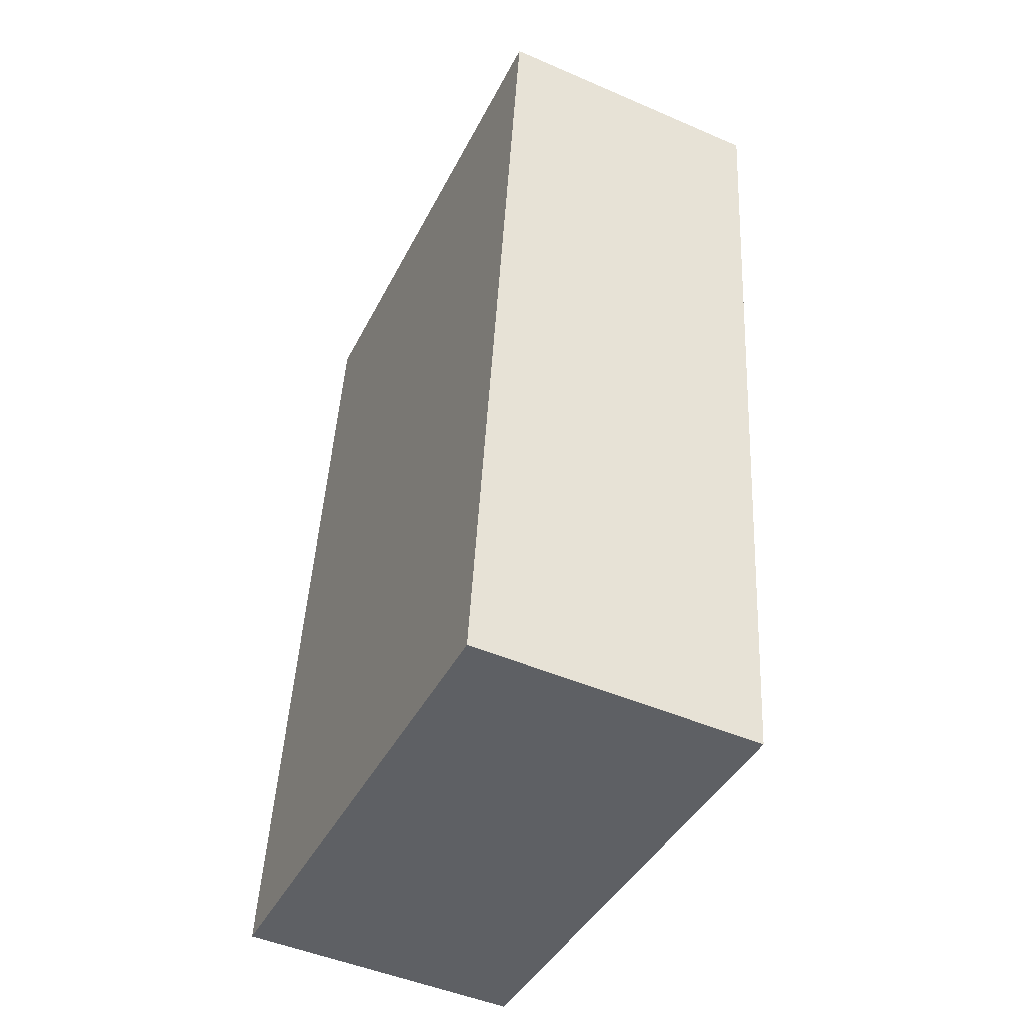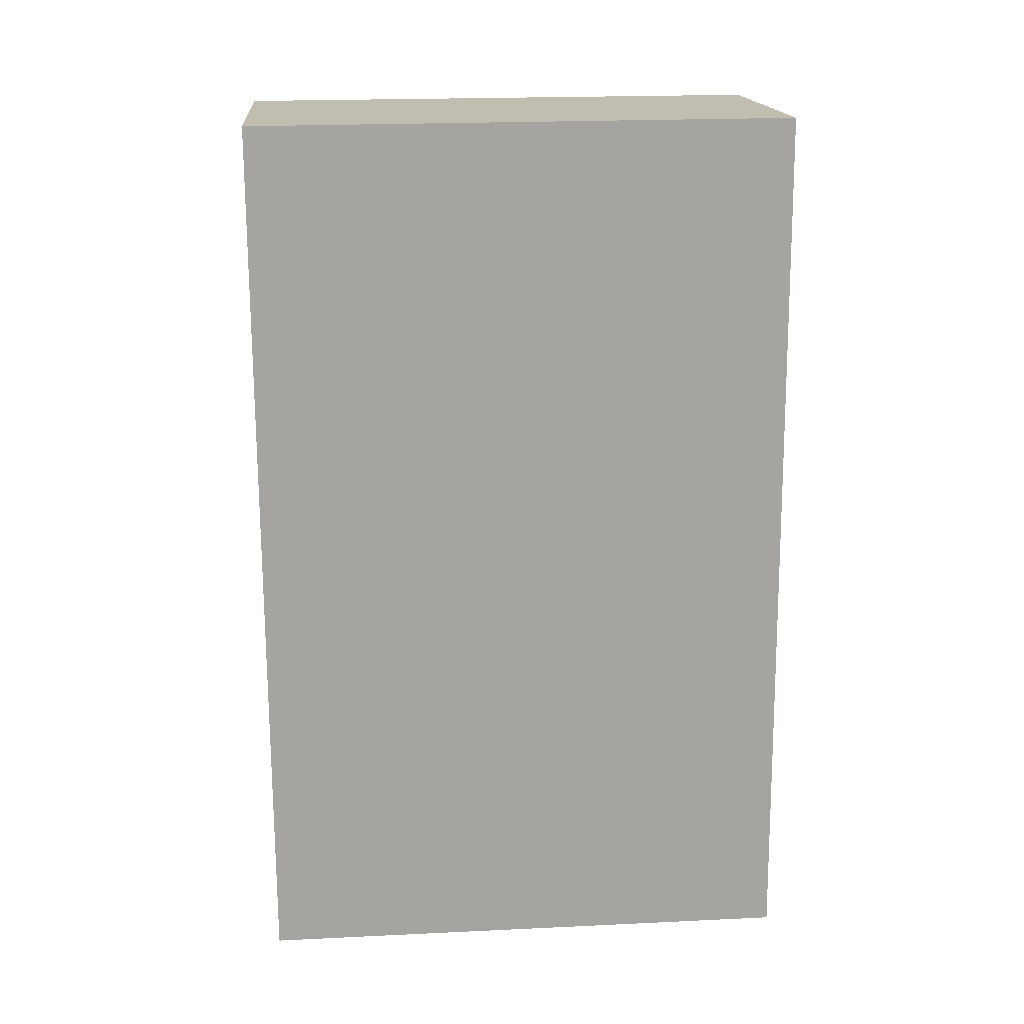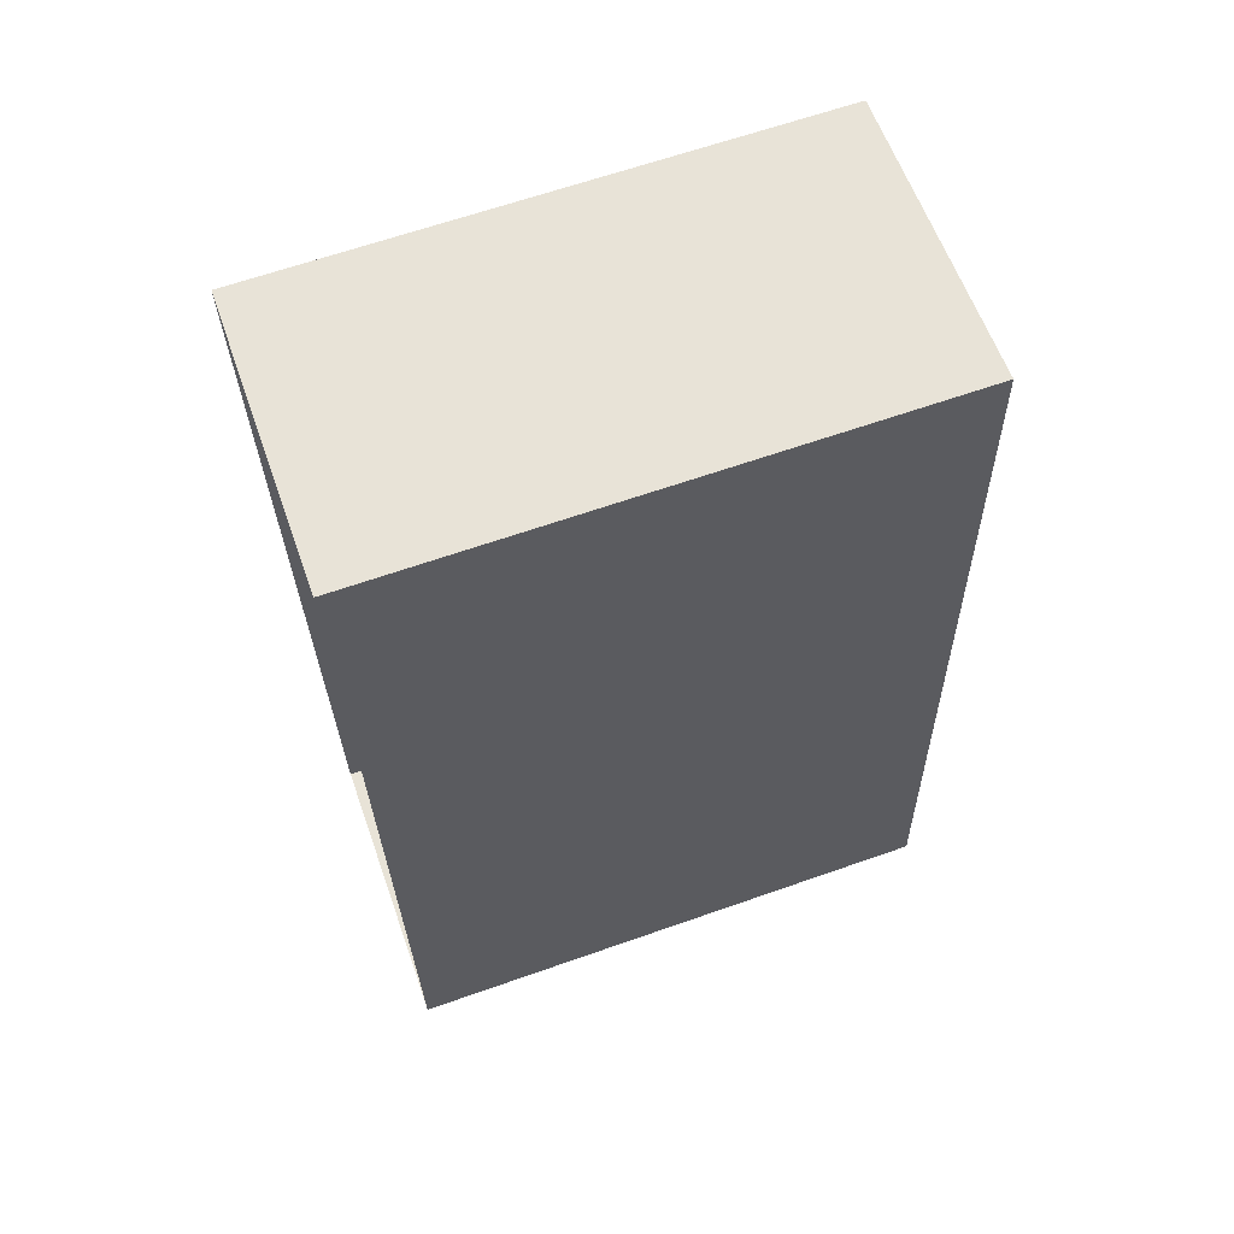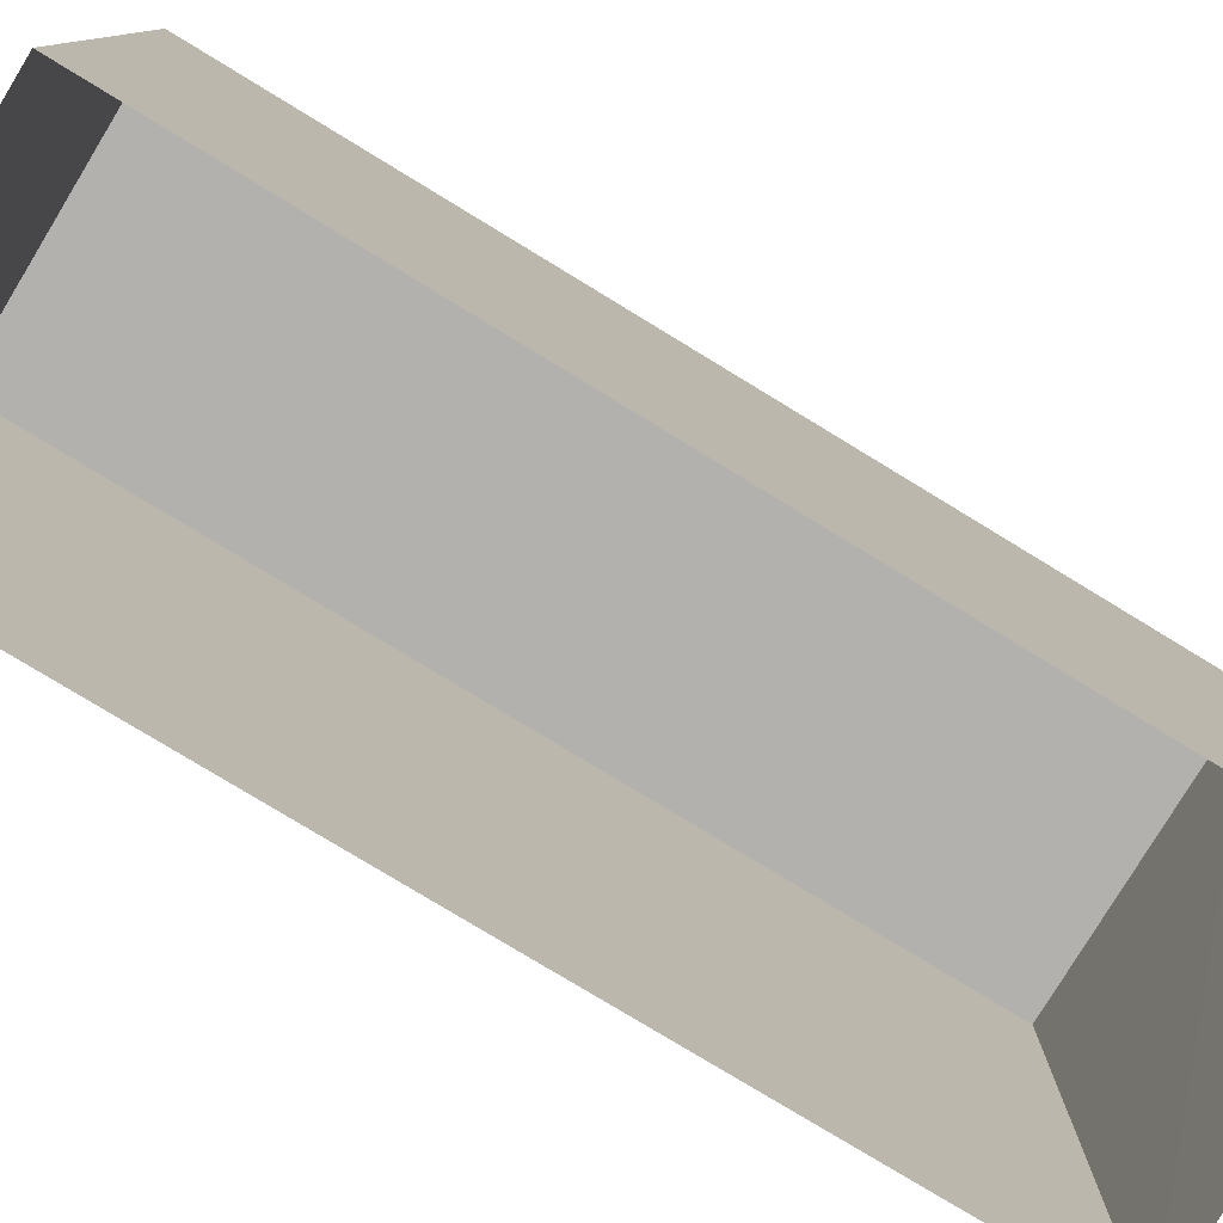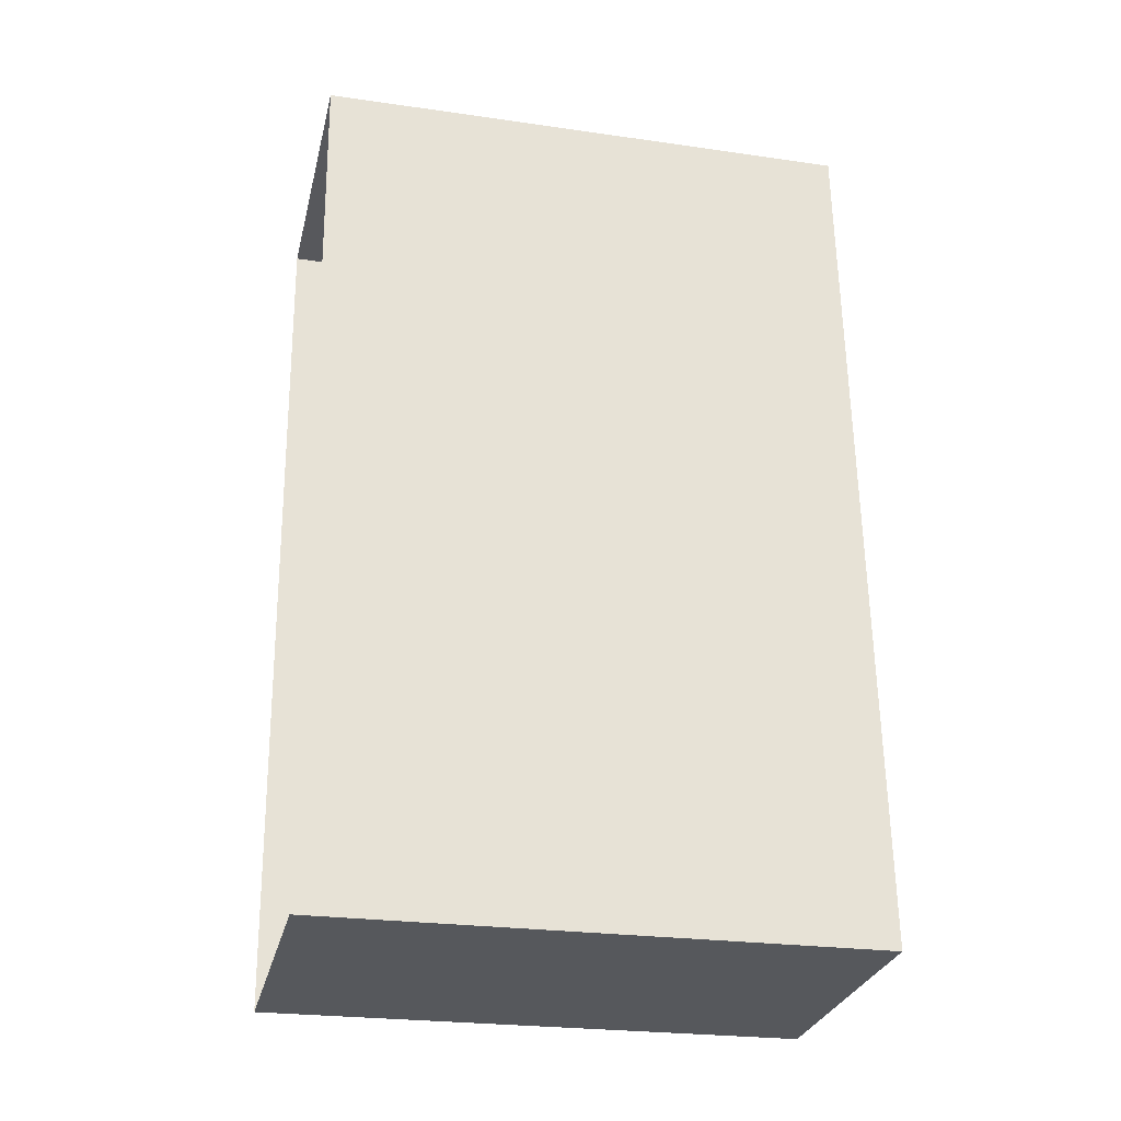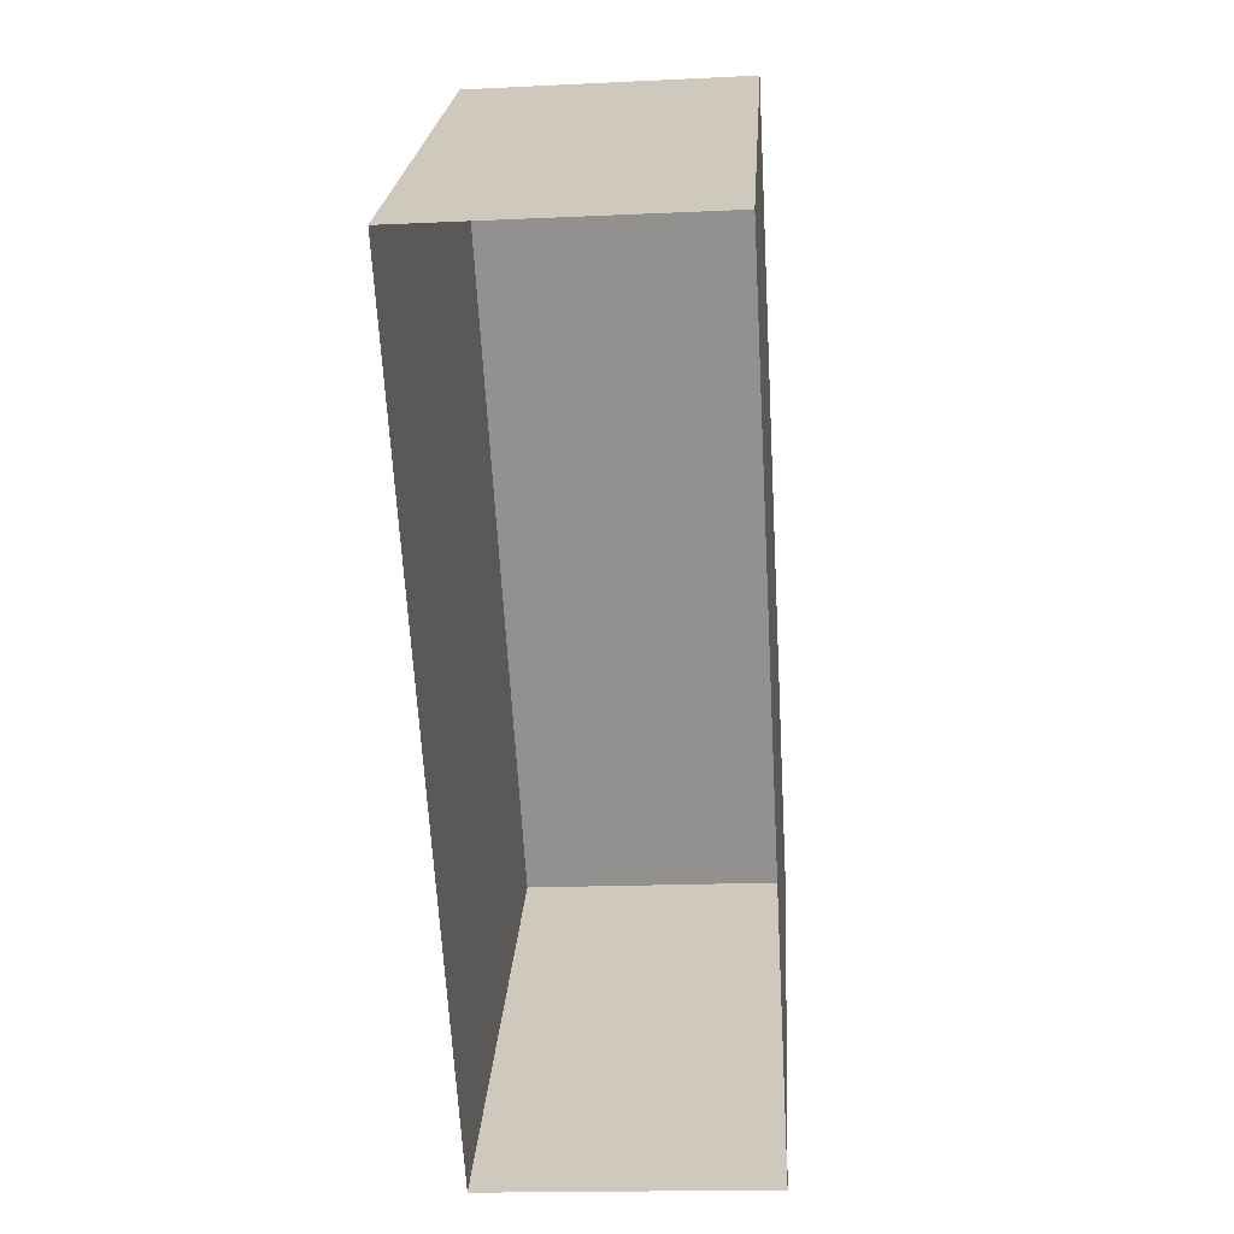
<metadata>
{"format":"obj","ext":"obj","renderer":"f3d","projection":"perspective","resolution":1024,"background":"white","views":[{"elev":-41.6,"azim":-25.1,"up":"+Y"},{"elev":20.3,"azim":-95.0,"up":"+Y"},{"elev":64.4,"azim":-109.5,"up":"+Y"},{"elev":-79.3,"azim":-124.6,"up":"+Z"},{"elev":-25.1,"azim":-103.1,"up":"+Y"},{"elev":23.4,"azim":-176.4,"up":"+Y"}]}
</metadata>
<code>
v -3.729e+05 -1.056e+05 22.45
v -3.729e+05 -1.056e+05 22.45
v -3.729e+05 -1.056e+05 22.45
v -3.729e+05 -1.056e+05 22.45
v -3.729e+05 -1.056e+05 33.02
v -3.729e+05 -1.056e+05 33.02
v -3.729e+05 -1.056e+05 33.01
v -3.729e+05 -1.056e+05 33.01
f 1 2 3
f 4 1 3
f 5 6 7
f 8 5 7
f 6 4 3
f 7 6 3
f 5 2 1
f 5 8 2
f 8 3 2
f 8 7 3
f 5 1 4
f 6 5 4

</code>
